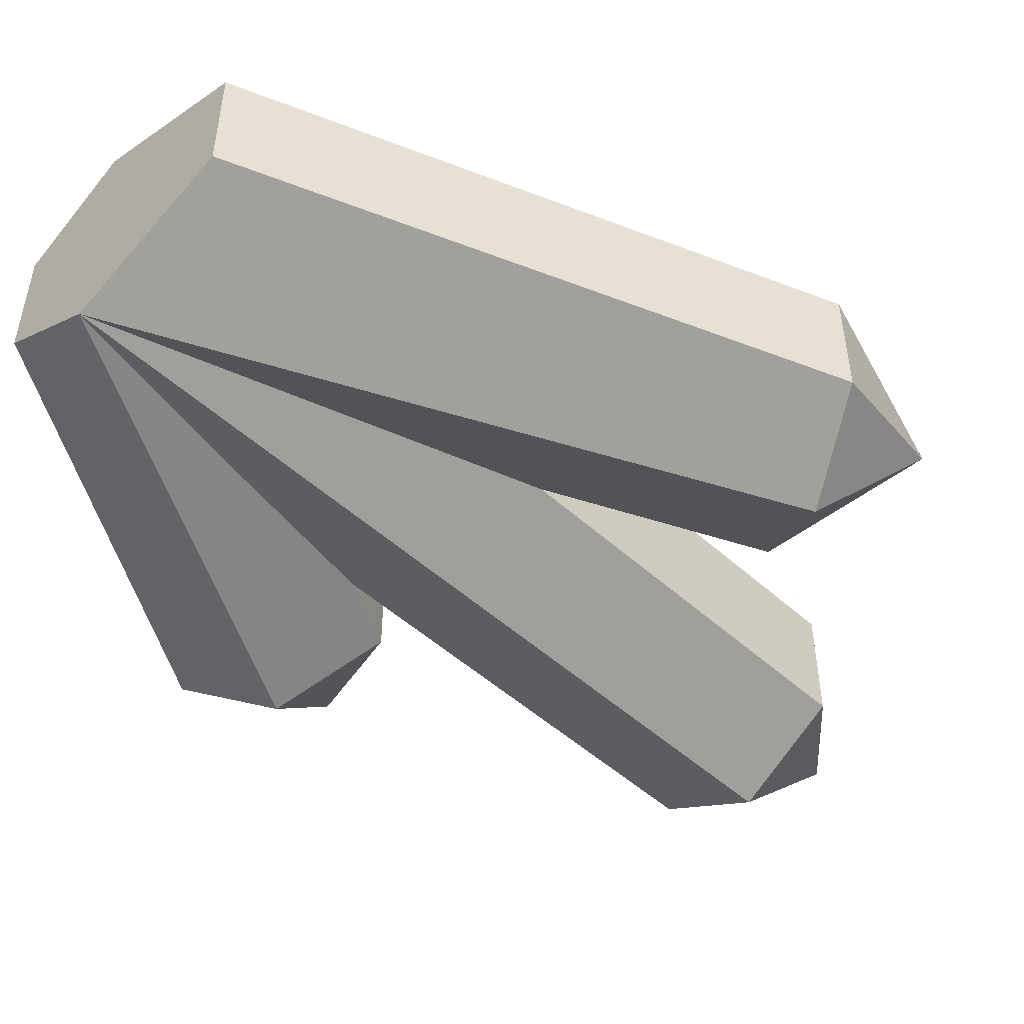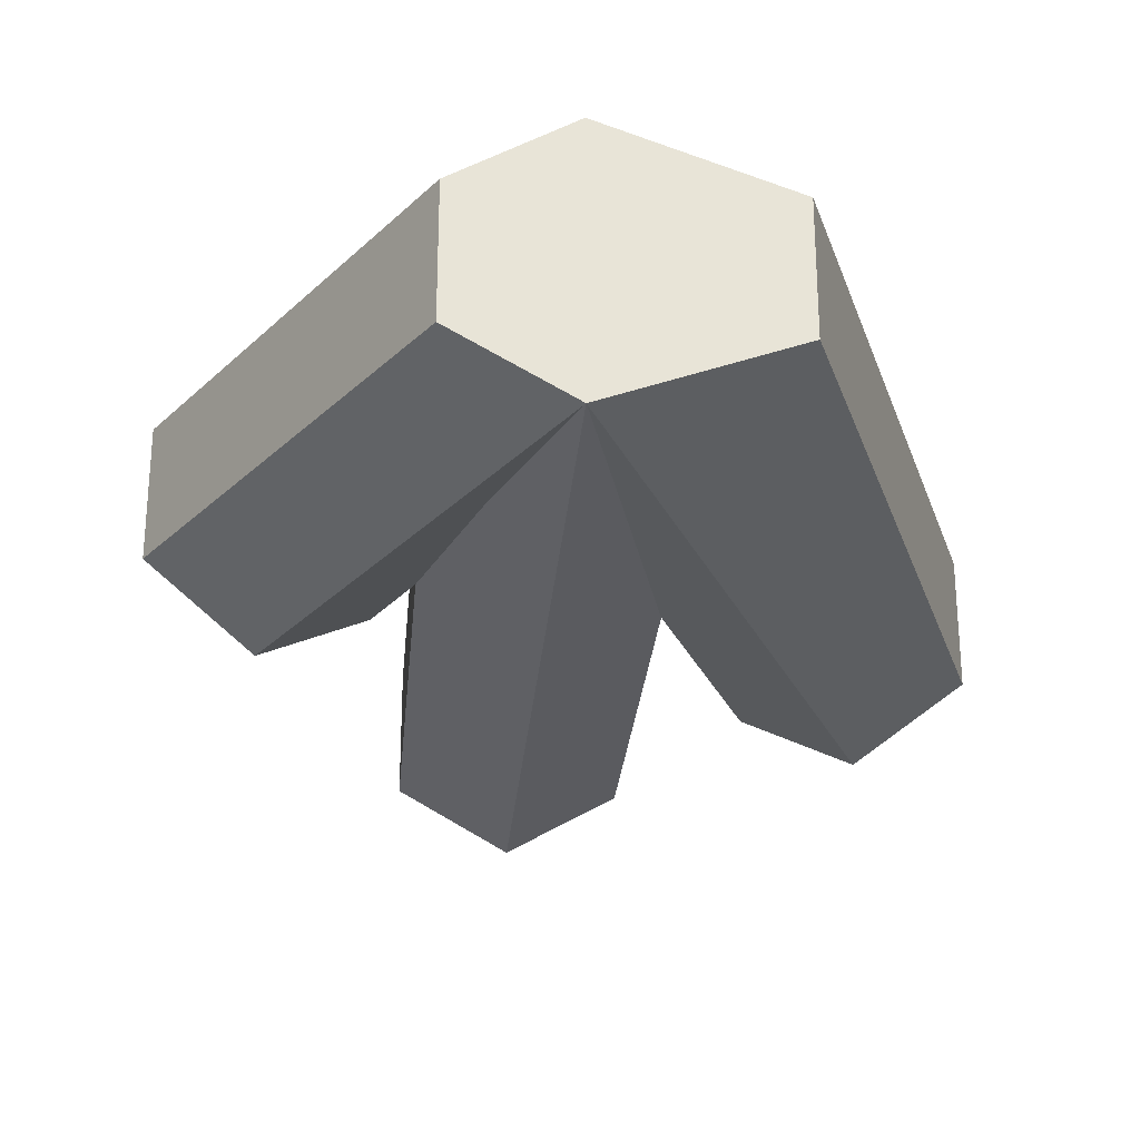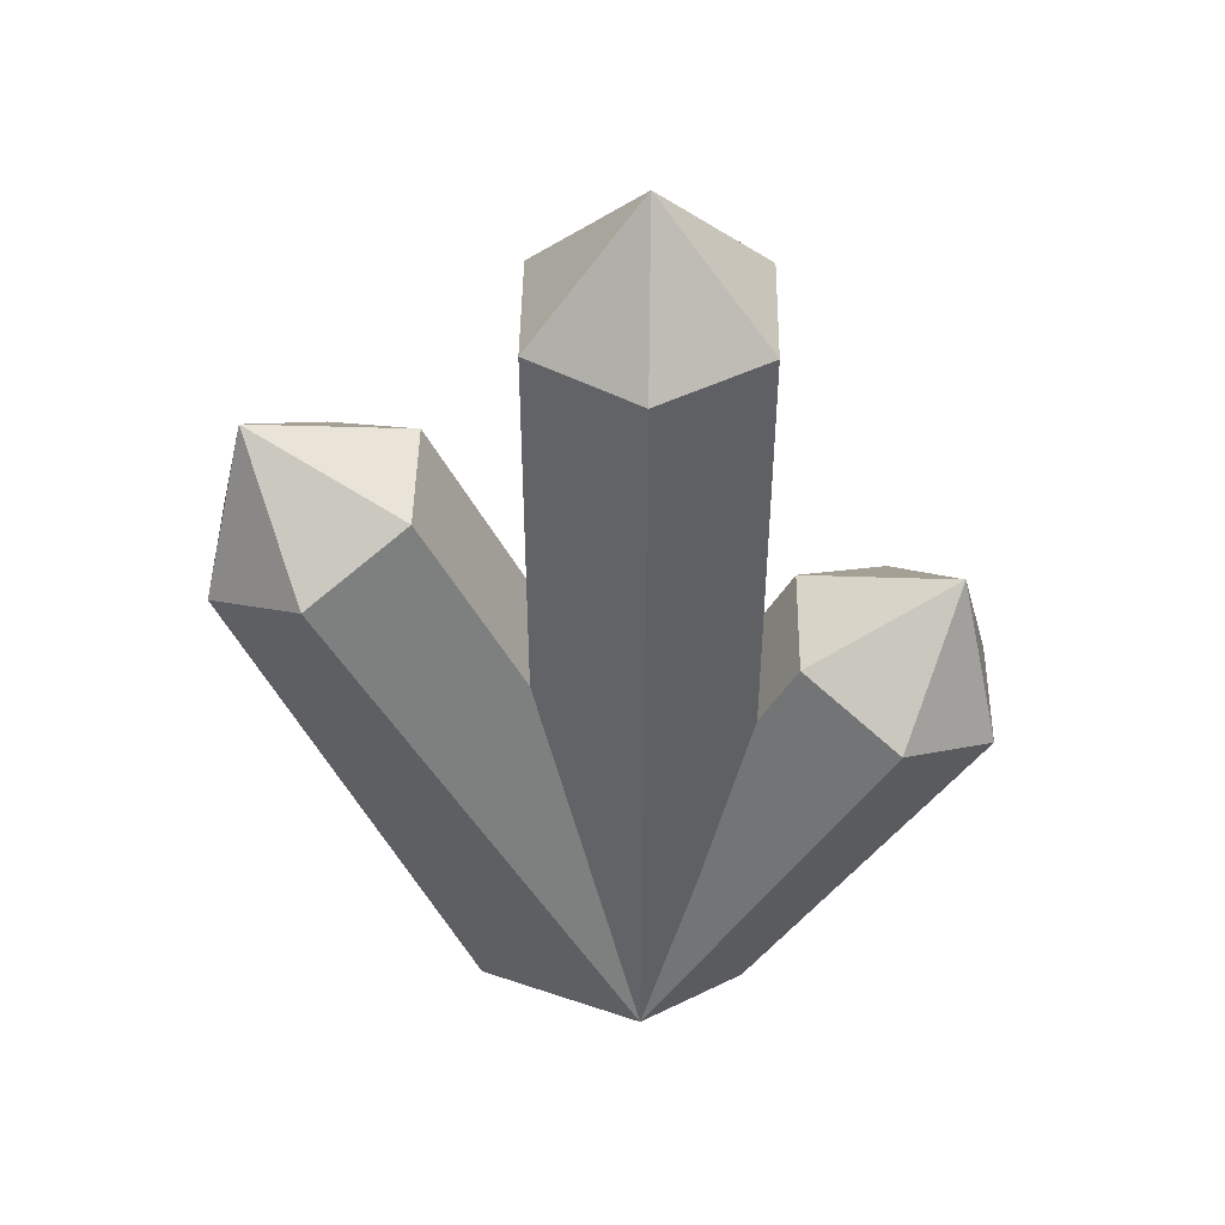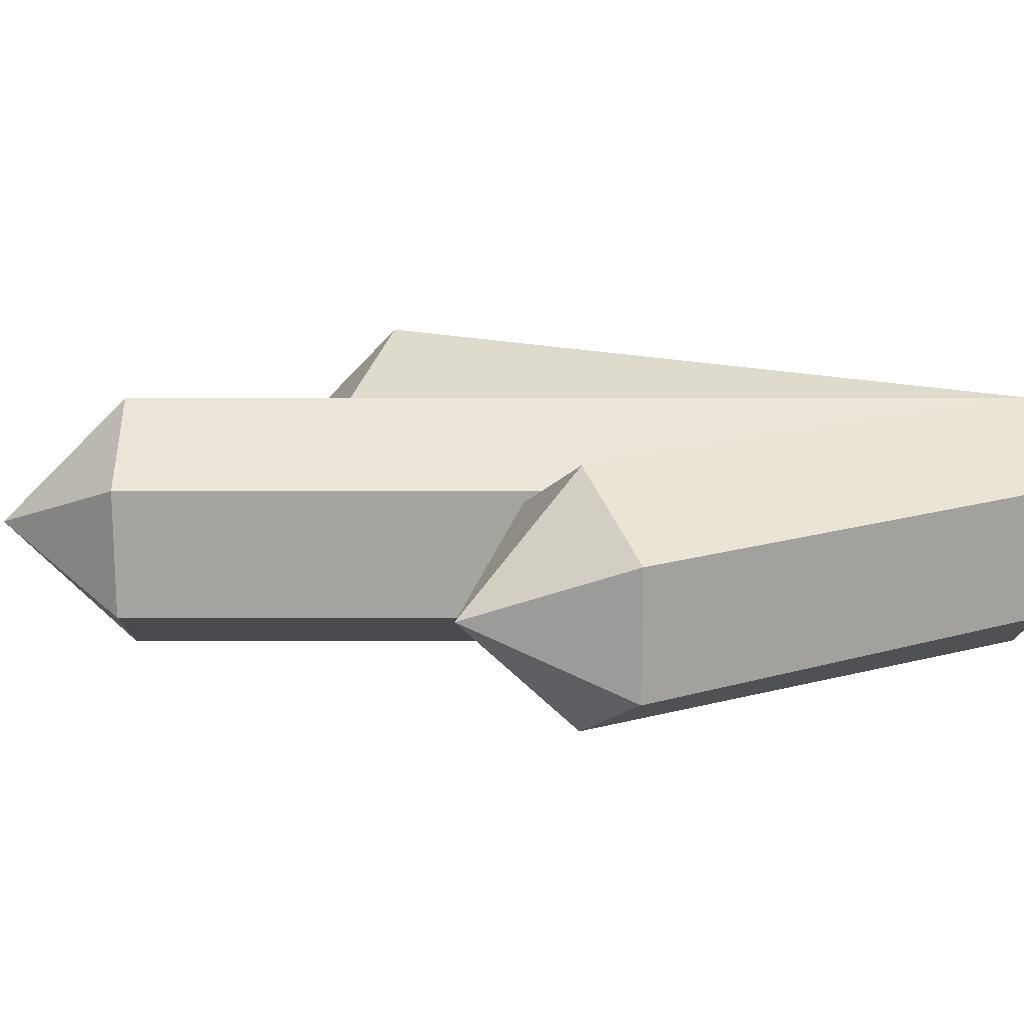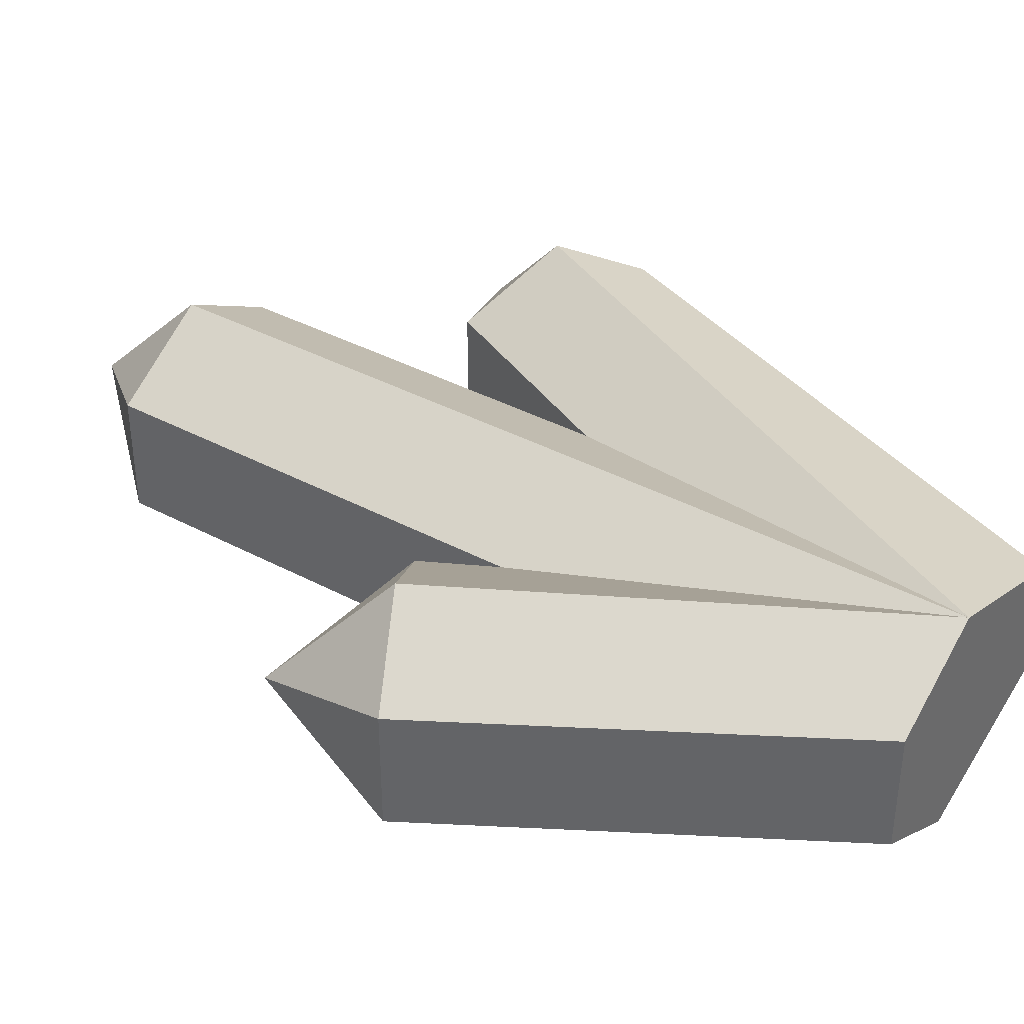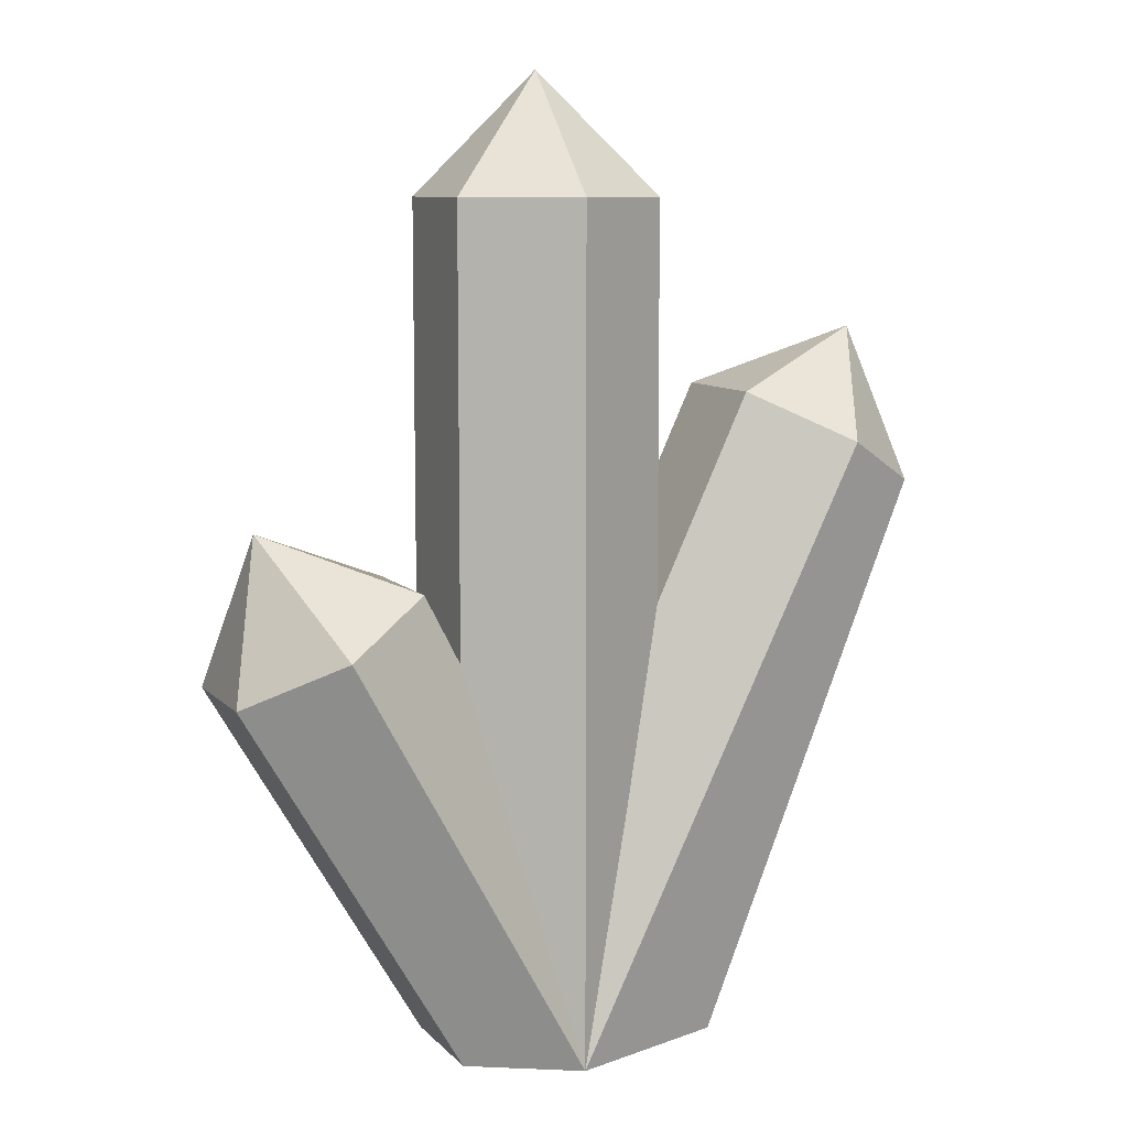
<metadata>
{"format":"obj","ext":"obj","renderer":"f3d","projection":"perspective","resolution":1024,"background":"white","views":[{"elev":-50.1,"azim":45.3,"up":"+Z"},{"elev":-27.3,"azim":-4.9,"up":"+Z"},{"elev":46.8,"azim":-179.1,"up":"+Y"},{"elev":16.8,"azim":-90.1,"up":"+Z"},{"elev":38.3,"azim":-55.9,"up":"+Z"},{"elev":9.1,"azim":-23.7,"up":"+Y"}]}
</metadata>
<code>
o main
v 0.5 1 0.5
v 0.5 0 0.625
v 0.5 0.875 0.625
v 0.6083 0.875 0.5625
v 0.6083 0.875 0.4375
v 0.5 0 0.375
v 0.5 0.875 0.375
v 0.3917 0.875 0.4375
v 0.3917 0.875 0.5625
v 0.6083 0 0.5625
v 0.6083 0 0.4375
v 0.3917 0 0.4375
v 0.3917 0 0.5625
v 0.5625 0 0.5
v 0.862 0.7379 0.5
v 0.8043 0.627 0.625
v 0.6708 0 0.5625
v 0.9003 0.577 0.5625
v 0.6708 0 0.4375
v 0.9003 0.577 0.4375
v 0.8043 0.627 0.375
v 0.7082 0.677 0.4375
v 0.7082 0.677 0.5625
v 0.2005 0.5504 0.5
v 0.2582 0.4395 0.625
v 0.3543 0.4895 0.5625
v 0.3543 0.4895 0.4375
v 0.2582 0.4395 0.375
v 0.1622 0.3895 0.4375
v 0.1622 0.3895 0.5625
f 10 2 14
f 2 10 4 3
f 3 4 1
f 11 10 14
f 10 11 5 4
f 4 5 1
f 6 11 14
f 11 6 7 5
f 5 7 1
f 12 6 14
f 6 12 8 7
f 7 8 1
f 13 12 14
f 12 13 9 8
f 8 9 1
f 2 13 14
f 13 2 3 9
f 9 3 1
f 17 2 14
f 2 17 18 16
f 16 18 15
f 19 17 14
f 17 19 20 18
f 18 20 15
f 6 19 14
f 19 6 21 20
f 20 21 15
f 12 6 14
f 6 12 22 21
f 21 22 15
f 13 12 14
f 12 13 23 22
f 22 23 15
f 2 13 14
f 13 2 16 23
f 23 16 15
f 10 2 14
f 2 10 26 25
f 25 26 24
f 11 10 14
f 10 11 27 26
f 26 27 24
f 6 11 14
f 11 6 28 27
f 27 28 24
f 12 6 14
f 6 12 29 28
f 28 29 24
f 13 12 14
f 12 13 30 29
f 29 30 24
f 2 13 14
f 13 2 25 30
f 30 25 24

</code>
